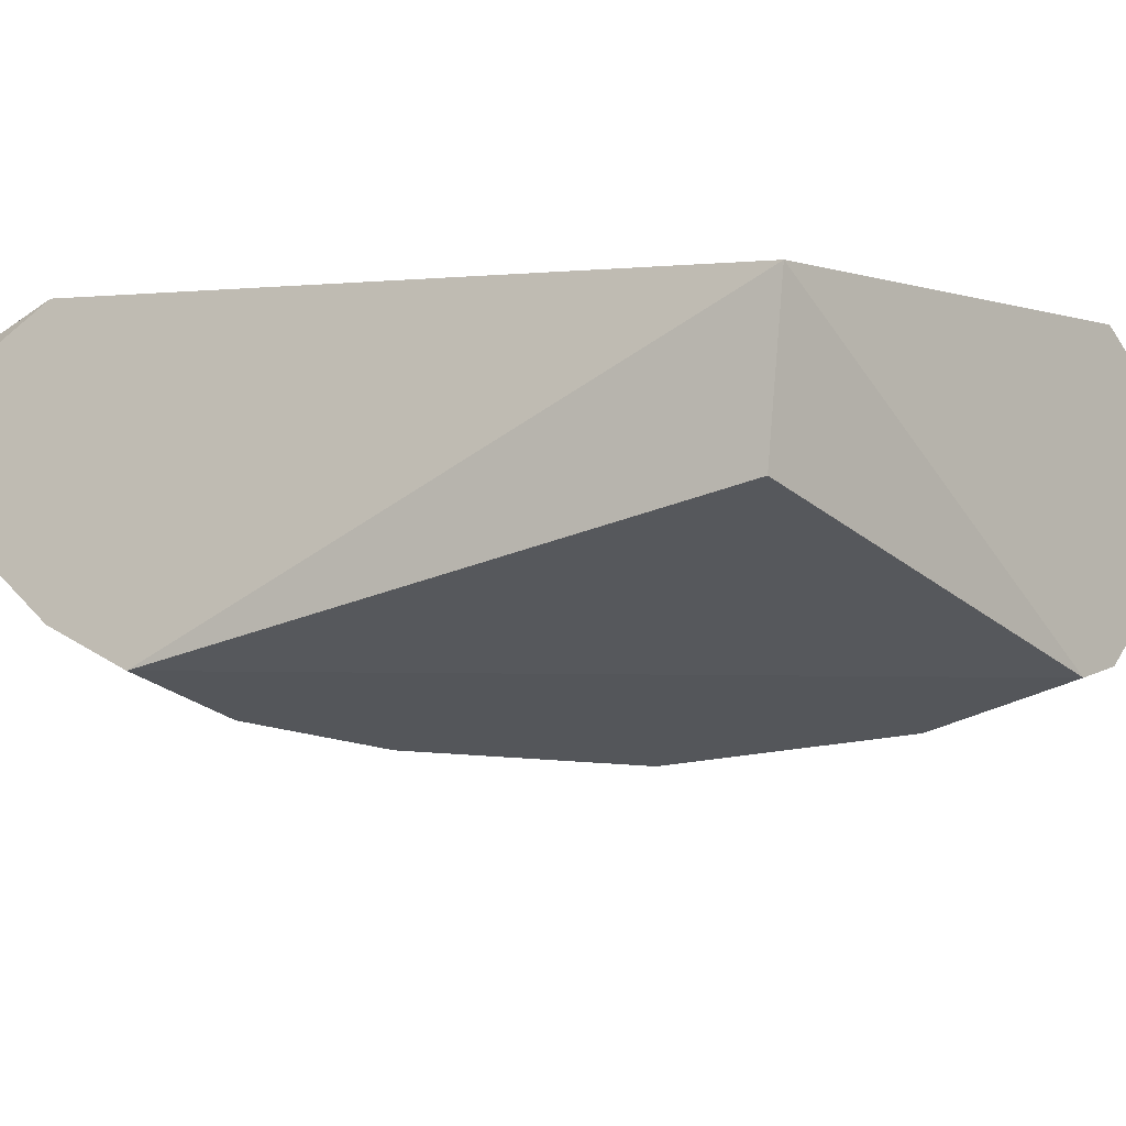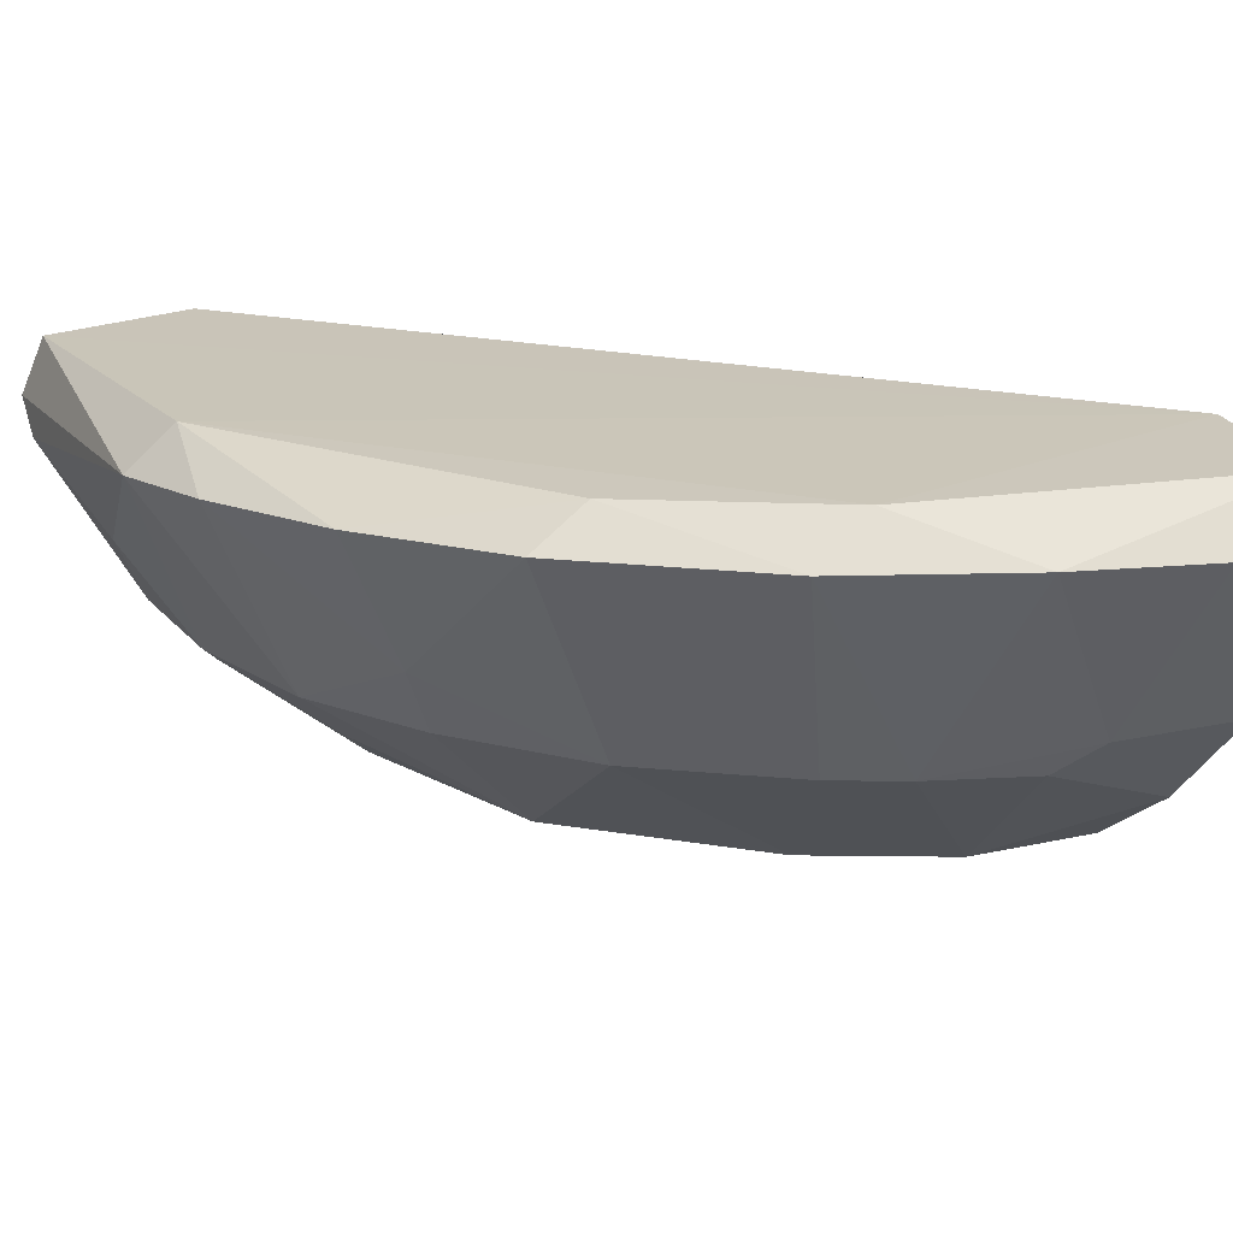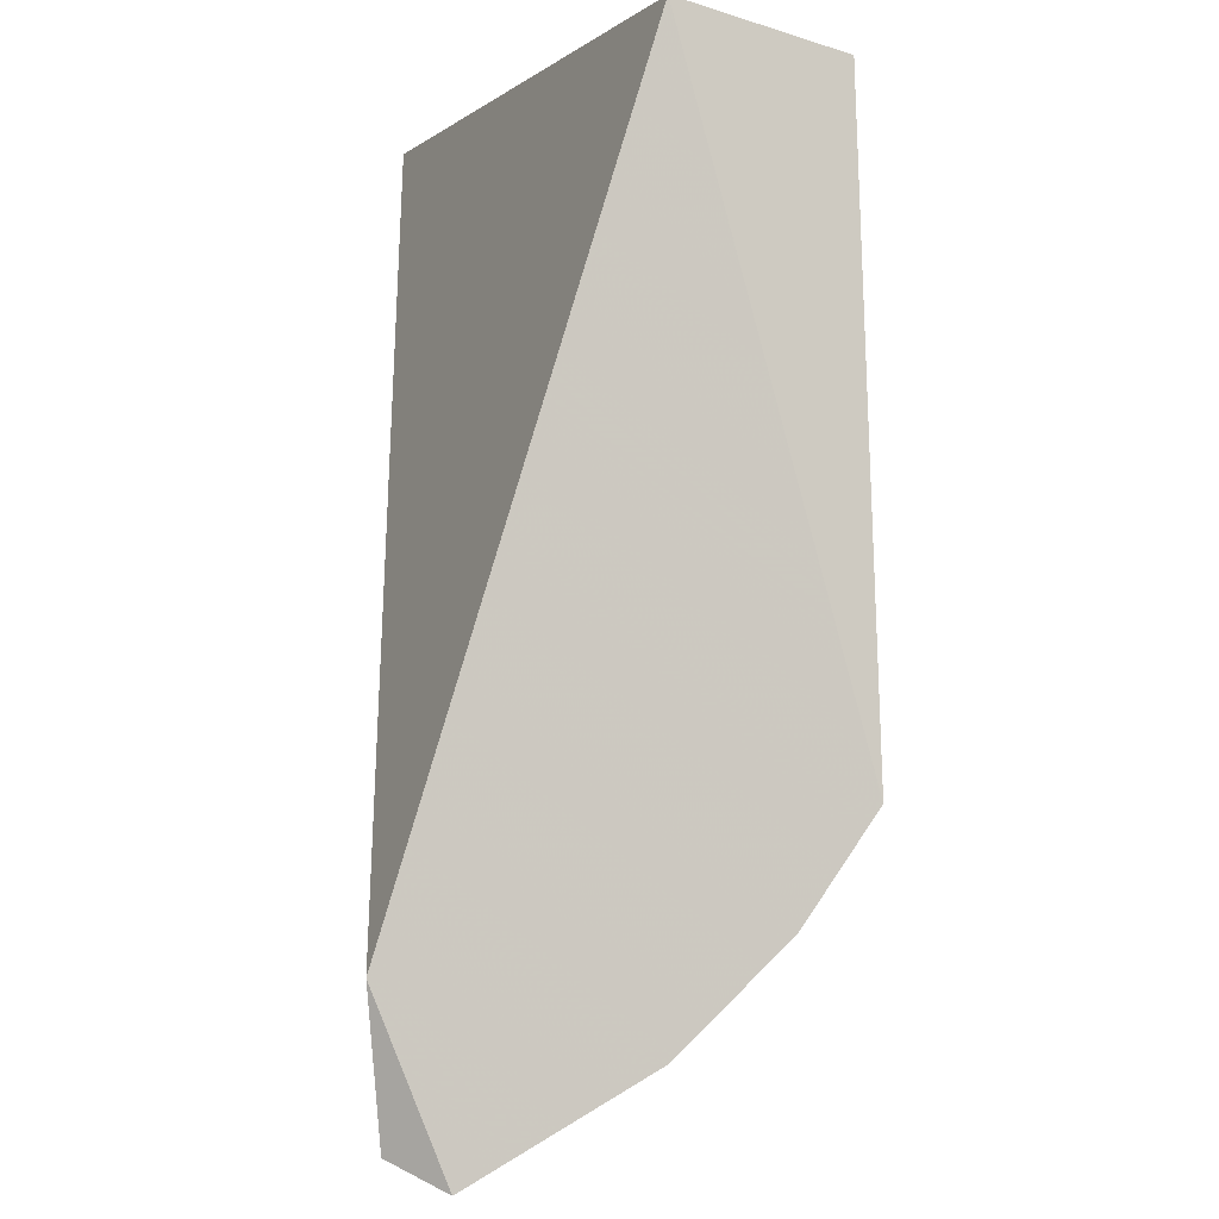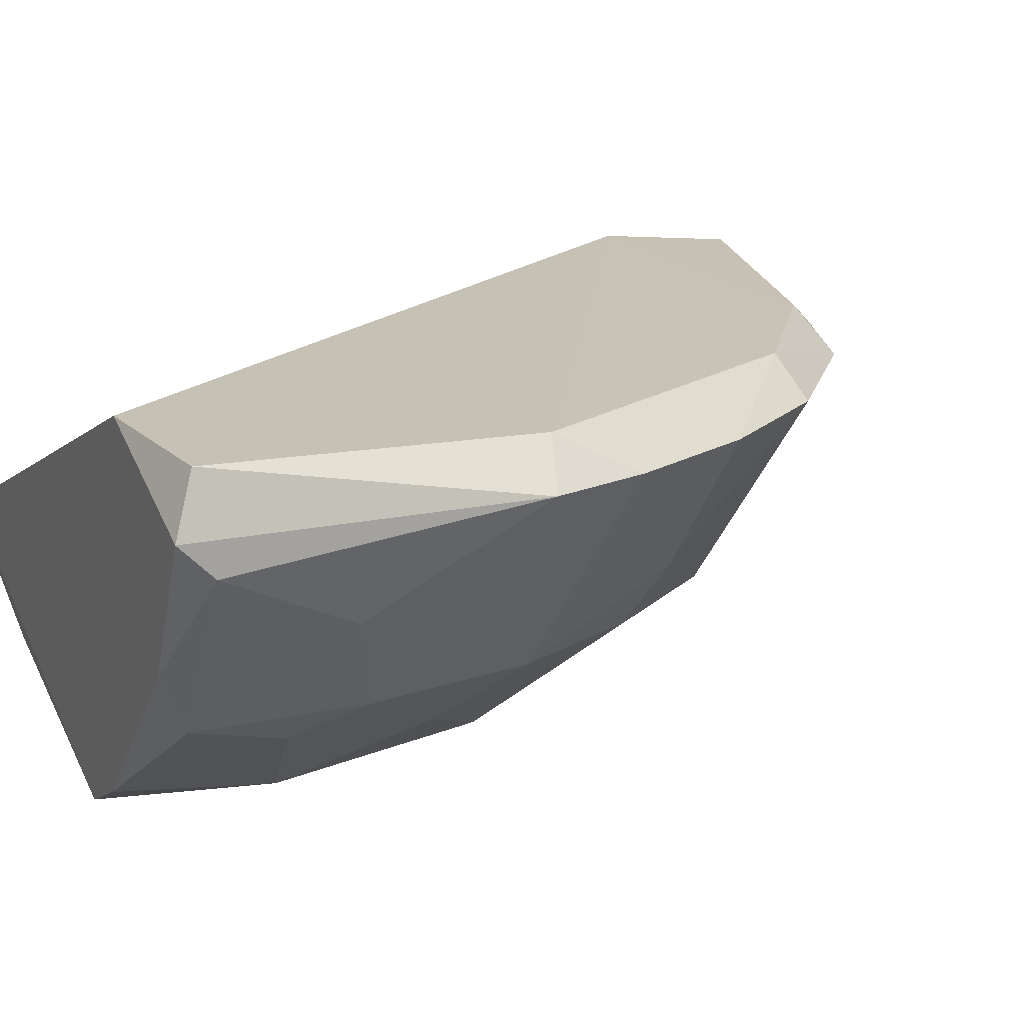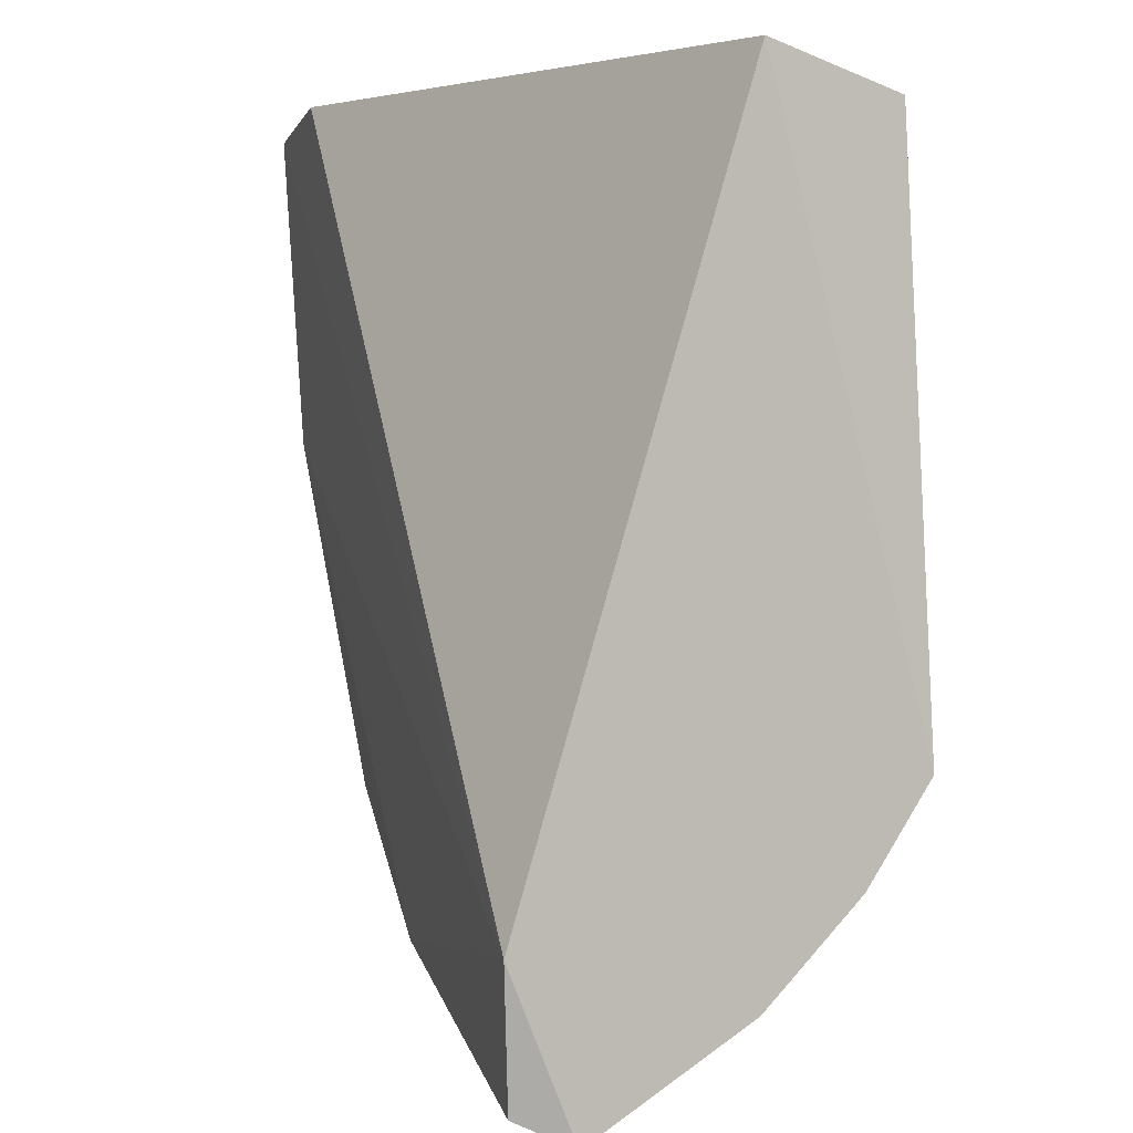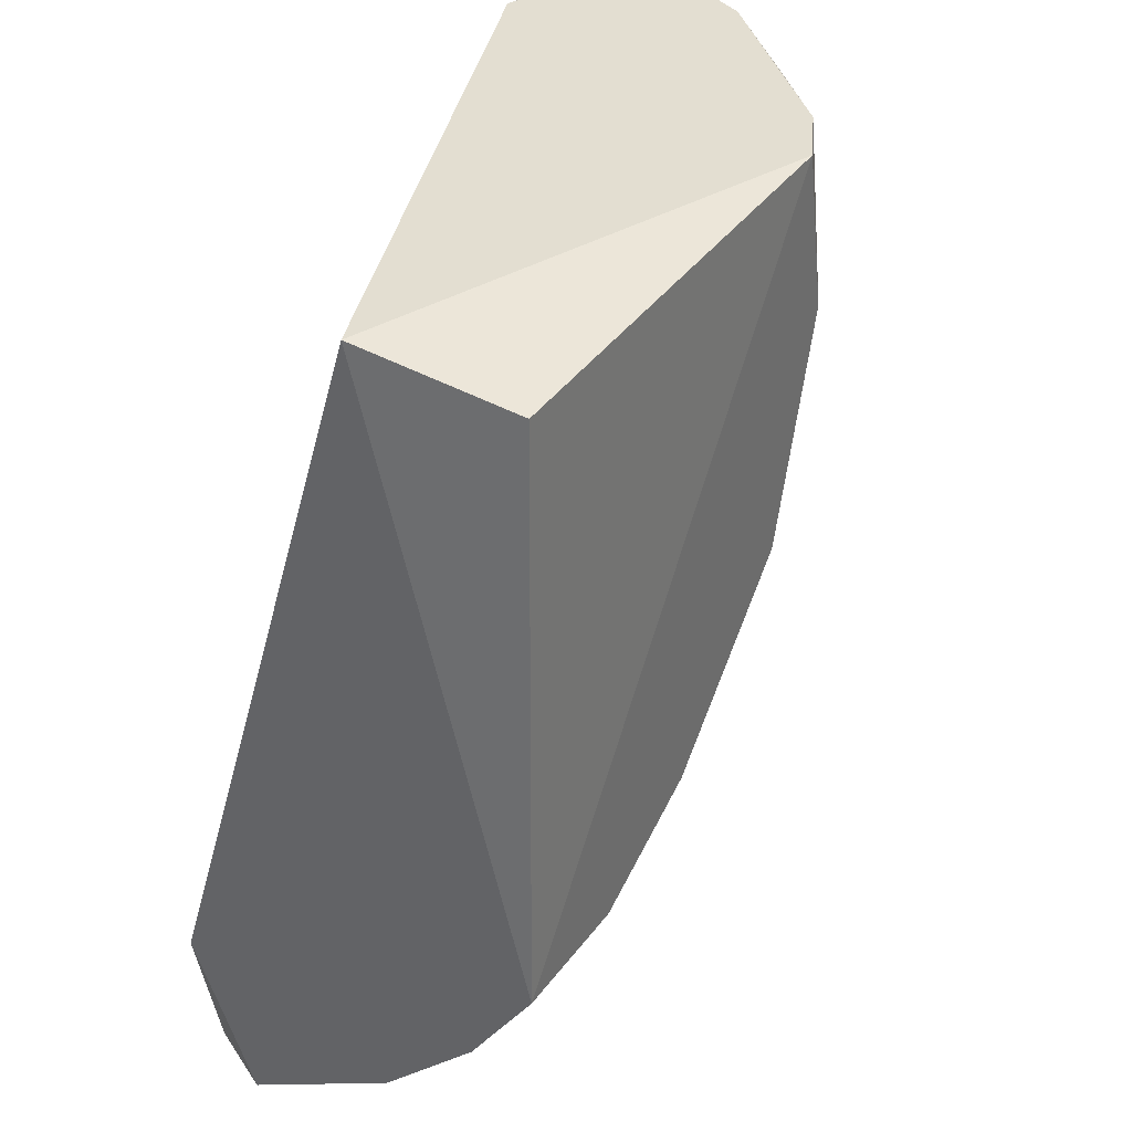
<metadata>
{"format":"obj","ext":"obj","renderer":"f3d","projection":"perspective","resolution":1024,"background":"white","views":[{"elev":-25.3,"azim":-54.7,"up":"+Y"},{"elev":16.9,"azim":154.9,"up":"+Y"},{"elev":-2.4,"azim":-91.9,"up":"+Z"},{"elev":16.5,"azim":65.4,"up":"+Y"},{"elev":3.3,"azim":-110.7,"up":"+Z"},{"elev":36.2,"azim":-58.4,"up":"+Z"}]}
</metadata>
<code>
v 0.06405 -0.1638 -0.2313
v 0.1759 -0.1454 0.0288
v 0.1281 -0.1425 0.03559
v -0.05382 -0.2652 0.02314
v -0.06406 -0.1425 -0.2099
v 0.02139 -0.2706 -0.1459
v 0.1388 -0.2385 -0.007158
v -0.06406 -0.2492 -0.1993
v -0.06406 -0.2172 0.03559
v 0.0854 -0.2706 0.03559
v 0.1495 -0.1638 -0.1459
v -0.05728 -0.146 -0.2551
v 0.0854 -0.2278 -0.1672
v -0.01067 -0.2278 -0.2206
v -0.06406 -0.2706 -0.1672
v 0.09965 -0.1519 -0.1866
v 0.1388 -0.2278 -0.08189
v 0.1815 -0.1745 0.02491
v 0.07472 -0.2706 -0.09257
v 0.1815 -0.1638 -0.07121
v -0.06406 -0.1638 -0.2633
v 0.1677 -0.1497 -0.07601
v 0.1601 -0.2065 0.03559
v 0.04273 -0.2278 -0.1993
v 0.01072 -0.1638 -0.2527
v 0.09607 -0.2706 -0.01784
v 0.1495 -0.2278 -0.02852
v 0.1174 -0.1638 -0.1886
v -0.02134 -0.2706 -0.1672
v 0.04465 -0.1502 -0.2266
v 0.1174 -0.2278 -0.1245
v 0.1495 -0.2278 0.02491
v -0.06406 -0.2172 -0.2313
v -0.03202 -0.1638 -0.2633
v 0.1815 -0.1638 0.03559
v 0.1708 -0.1959 -0.01784
v 0.1067 -0.2599 0.03559
v 0.1281 -0.2065 -0.1352
v 0.1708 -0.1638 -0.1032
v 0.02139 -0.2278 -0.2099
v -0.02134 -0.2172 -0.2313
v 0.1174 -0.2492 -0.06053
f 27 7 42
f 3 2 5
f 3 5 9
f 5 8 9
f 3 9 10
f 9 4 10
f 4 9 15
f 9 8 15
f 10 4 15
f 6 10 15
f 10 6 19
f 6 13 19
f 8 5 21
f 5 12 21
f 5 2 22
f 11 16 22
f 2 20 22
f 3 10 23
f 13 6 24
f 1 13 24
f 10 19 26
f 17 20 27
f 13 1 28
f 1 16 28
f 16 11 28
f 8 14 29
f 15 8 29
f 6 15 29
f 12 5 30
f 16 1 30
f 5 22 30
f 22 16 30
f 1 25 30
f 25 12 30
f 19 13 31
f 17 19 31
f 18 23 32
f 7 27 32
f 8 21 33
f 33 21 34
f 21 12 34
f 12 25 34
f 2 3 35
f 20 2 35
f 18 20 35
f 3 23 35
f 23 18 35
f 20 18 36
f 27 20 36
f 18 32 36
f 32 27 36
f 23 10 37
f 26 7 37
f 10 26 37
f 32 23 37
f 7 32 37
f 13 28 38
f 28 11 38
f 31 13 38
f 17 31 38
f 20 17 39
f 11 22 39
f 22 20 39
f 38 11 39
f 17 38 39
f 24 6 40
f 1 24 40
f 25 1 40
f 29 14 40
f 6 29 40
f 14 8 41
f 8 33 41
f 33 34 41
f 34 25 41
f 40 14 41
f 25 40 41
f 19 17 42
f 7 26 42
f 26 19 42
f 17 27 42

</code>
